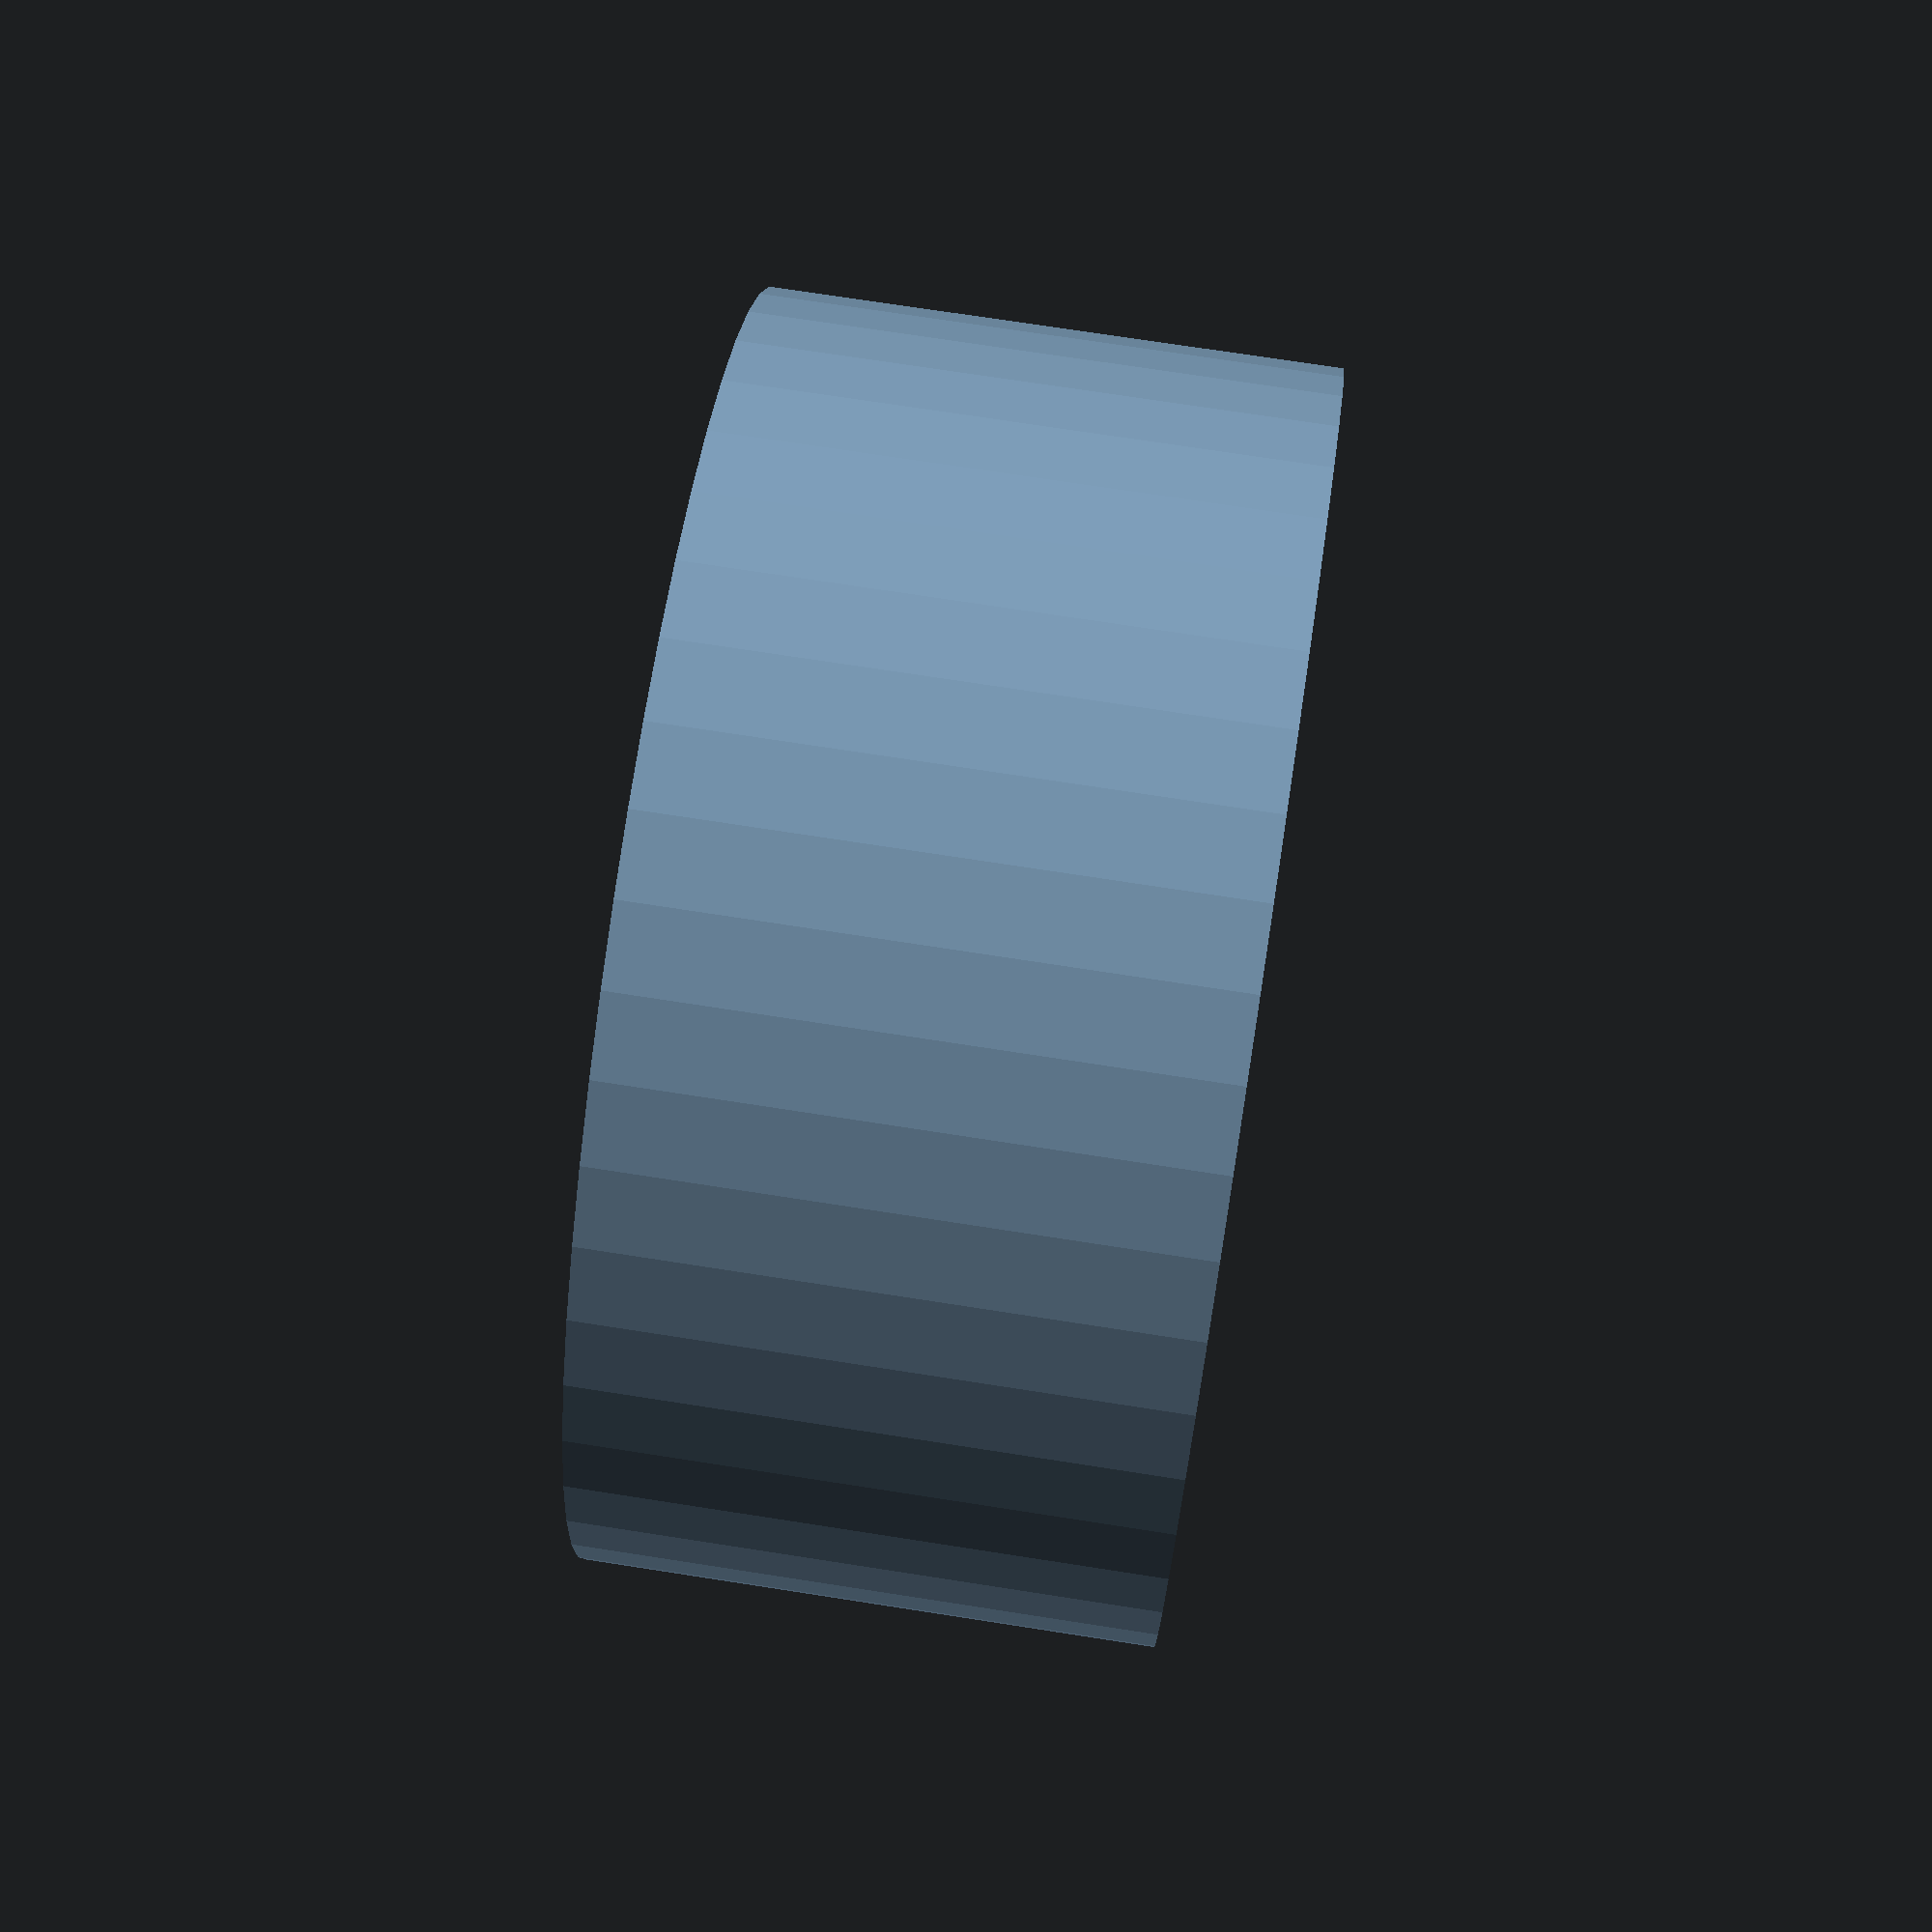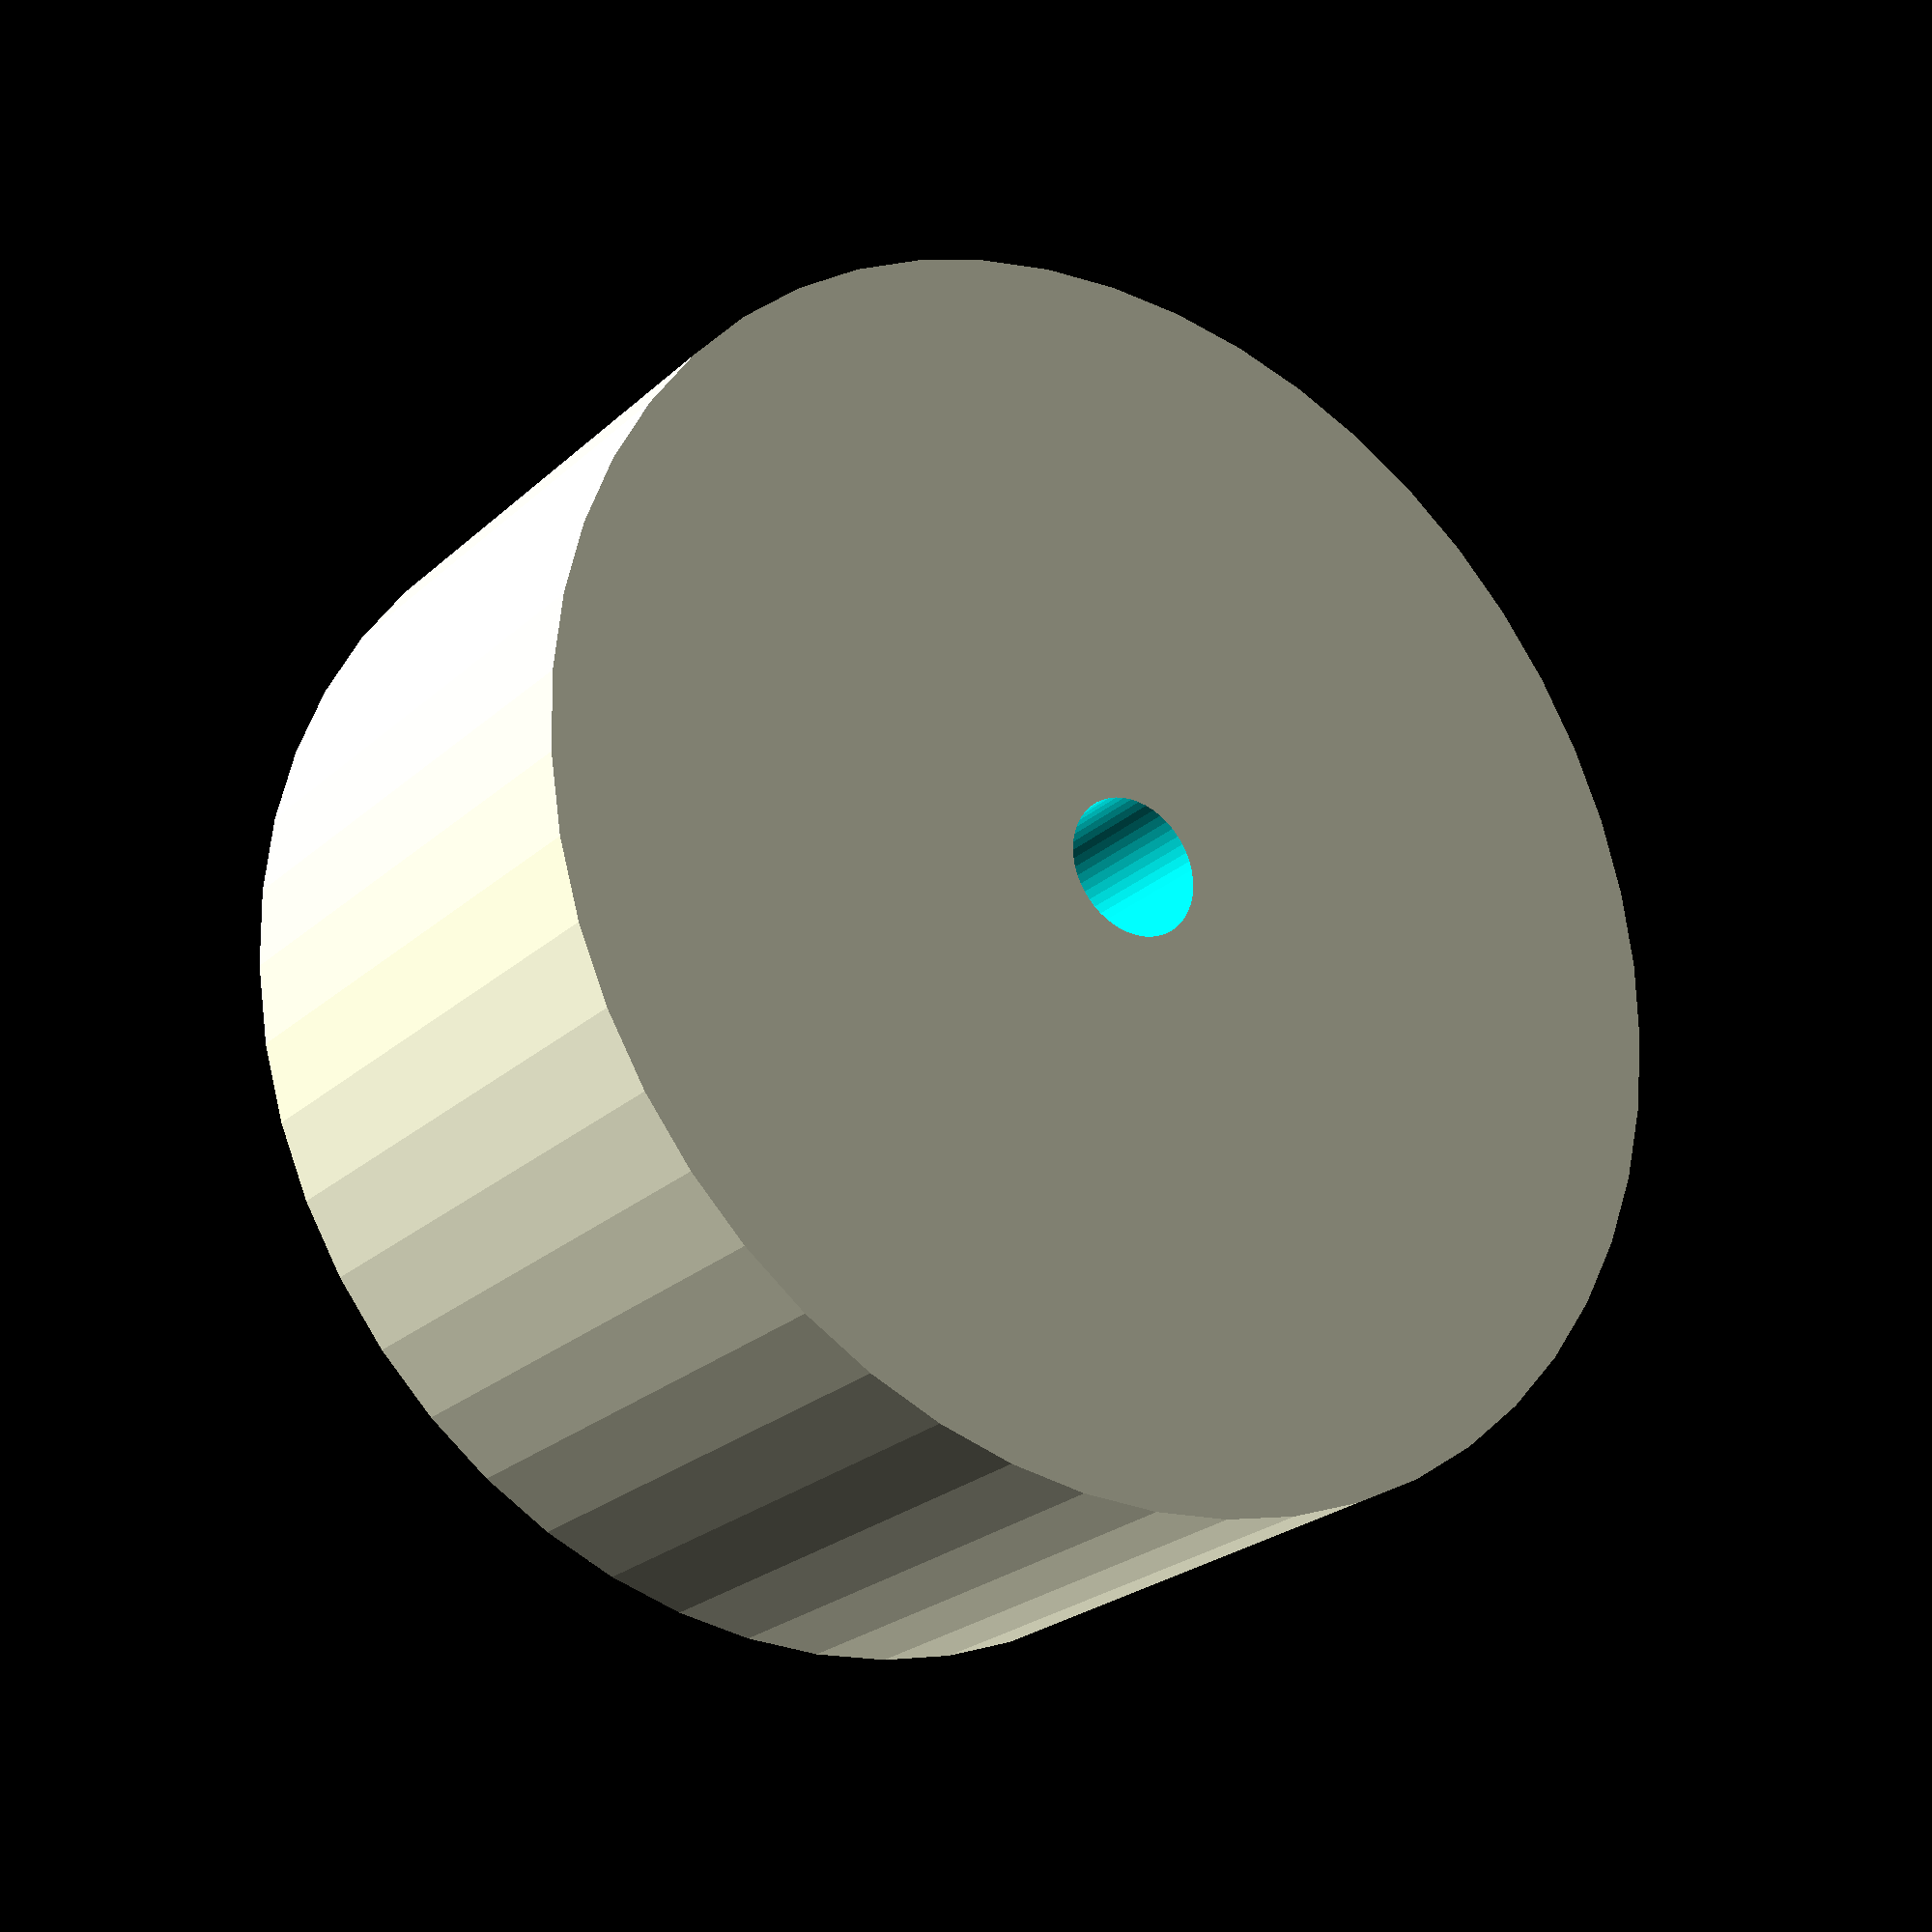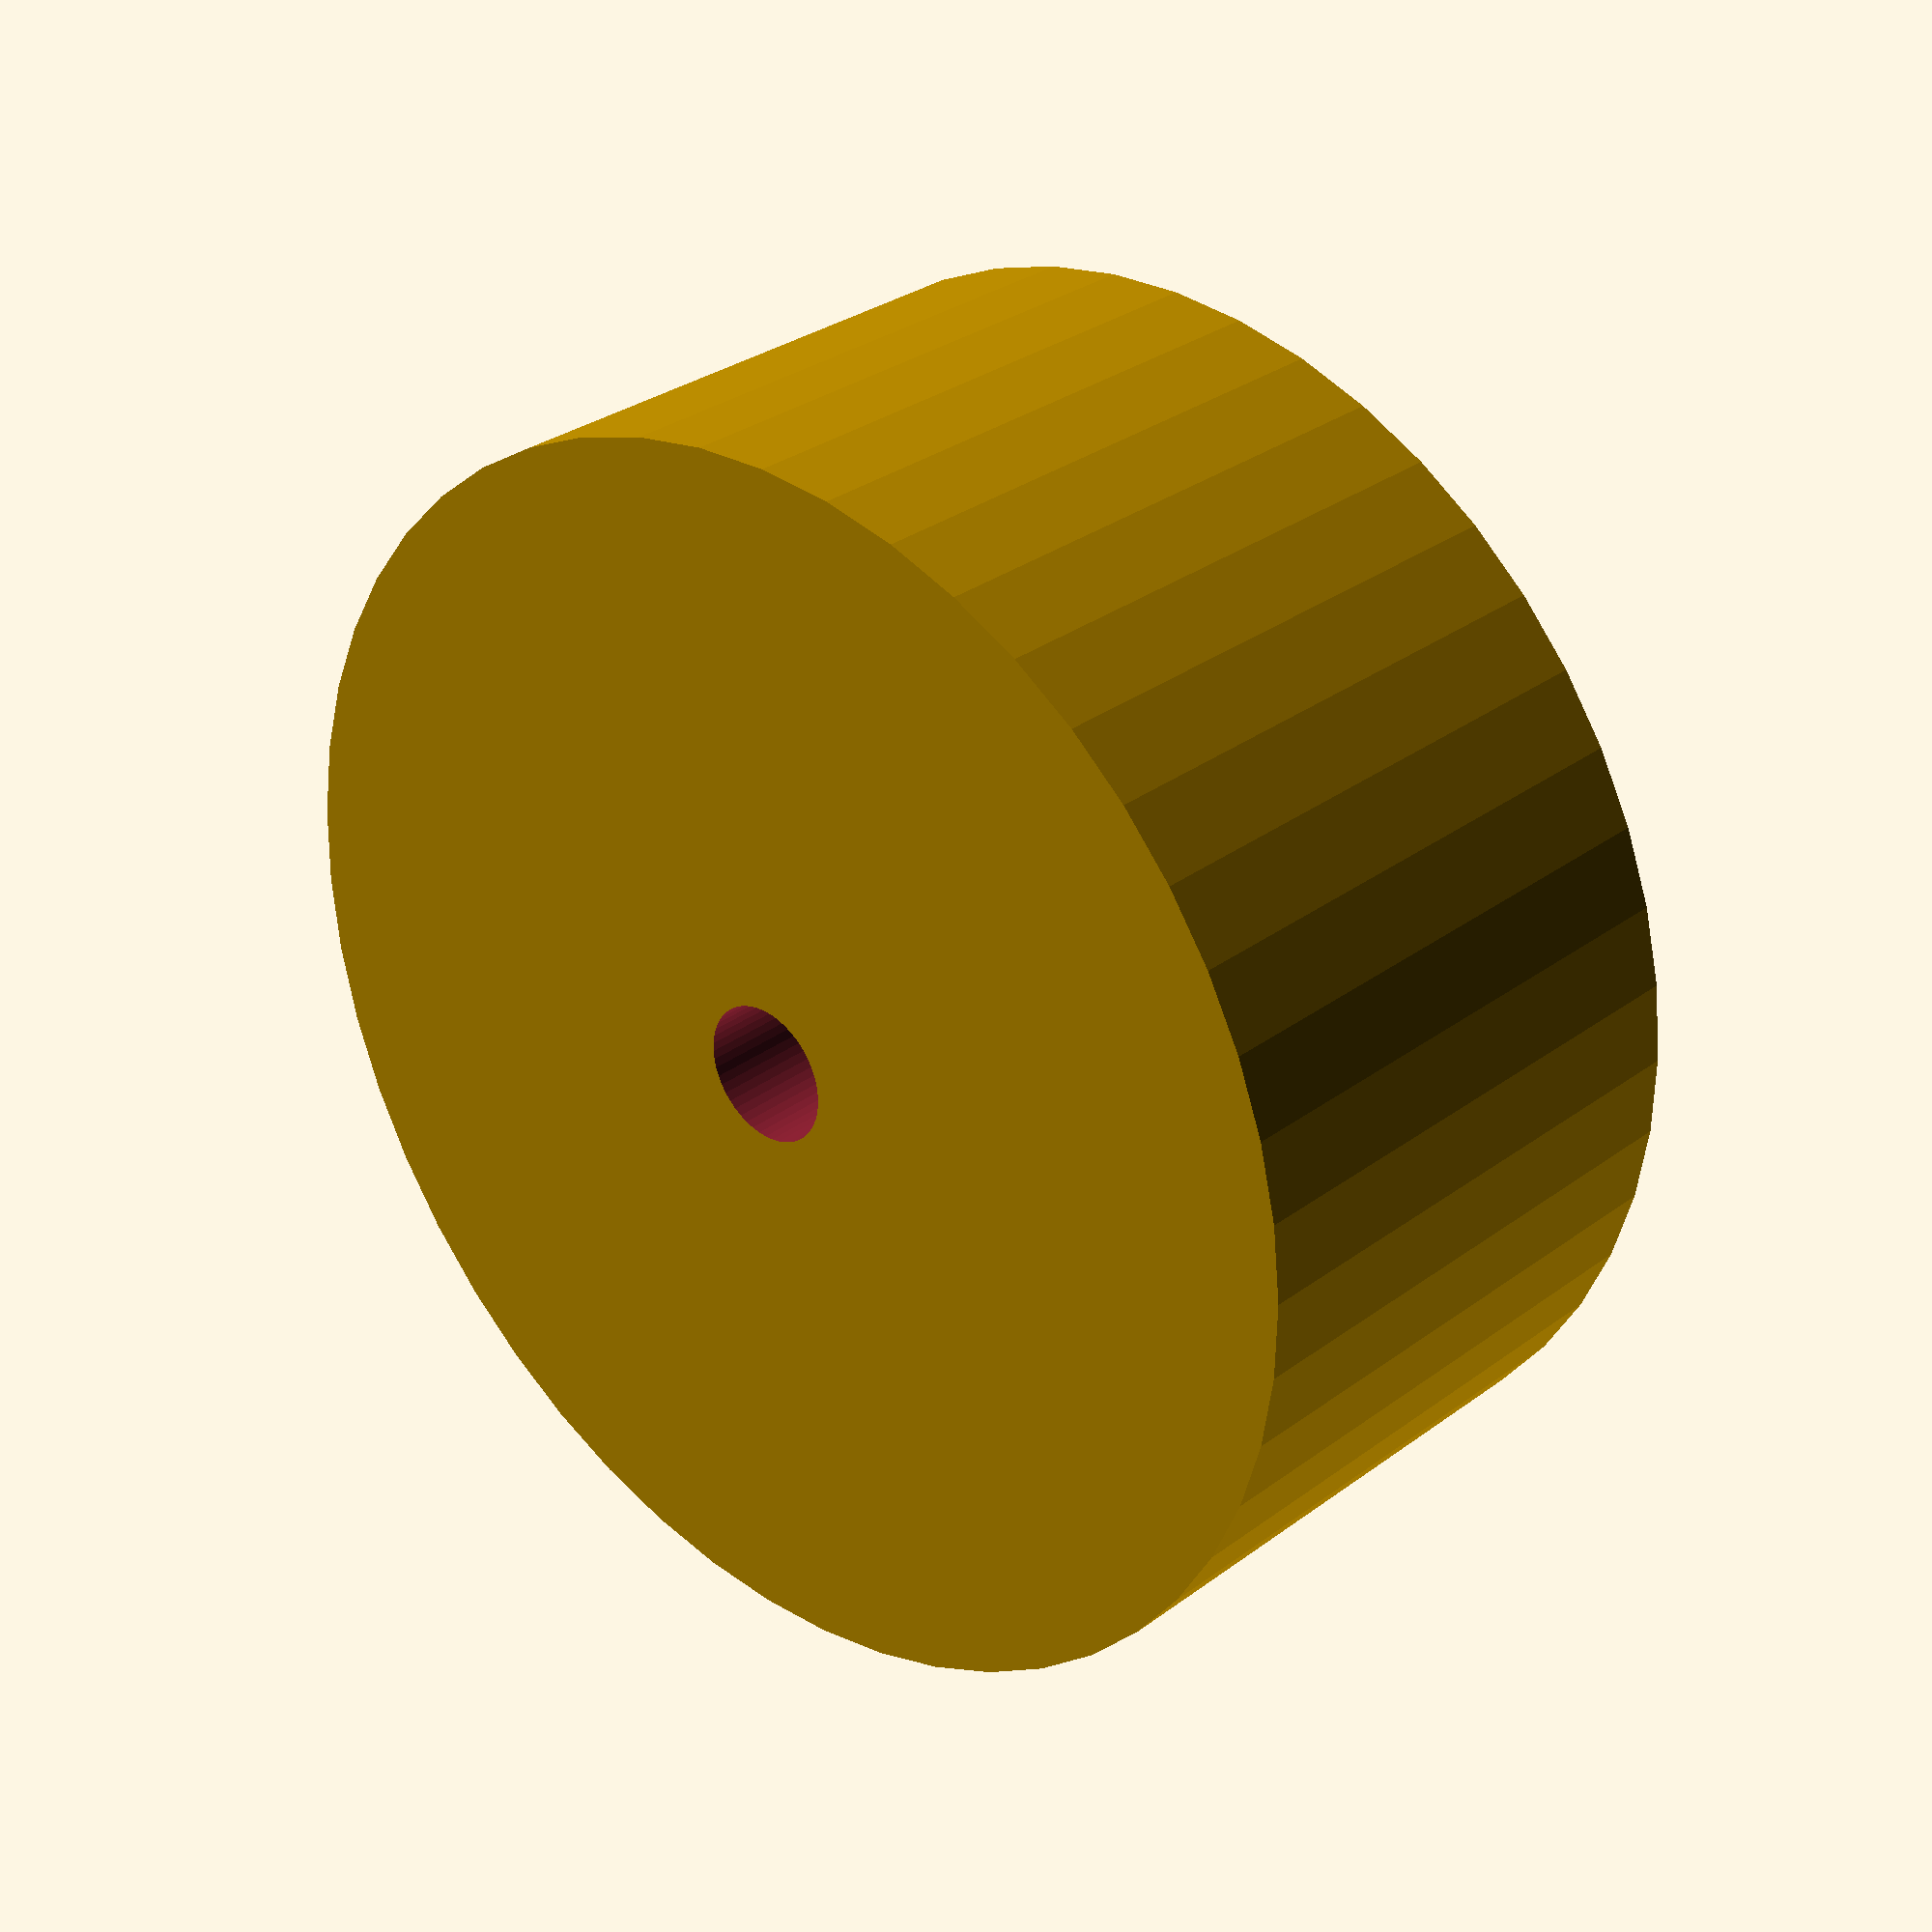
<openscad>
$fn = 50;


difference() {
	union() {
		translate(v = [0, 0, -10.0000000000]) {
			cylinder(h = 20, r = 22.5000000000);
		}
	}
	union() {
		translate(v = [0, 0, -100.0000000000]) {
			cylinder(h = 200, r = 2.5000000000);
		}
	}
}
</openscad>
<views>
elev=286.7 azim=76.6 roll=98.8 proj=p view=wireframe
elev=203.8 azim=232.7 roll=214.3 proj=p view=solid
elev=330.0 azim=67.1 roll=222.8 proj=p view=solid
</views>
